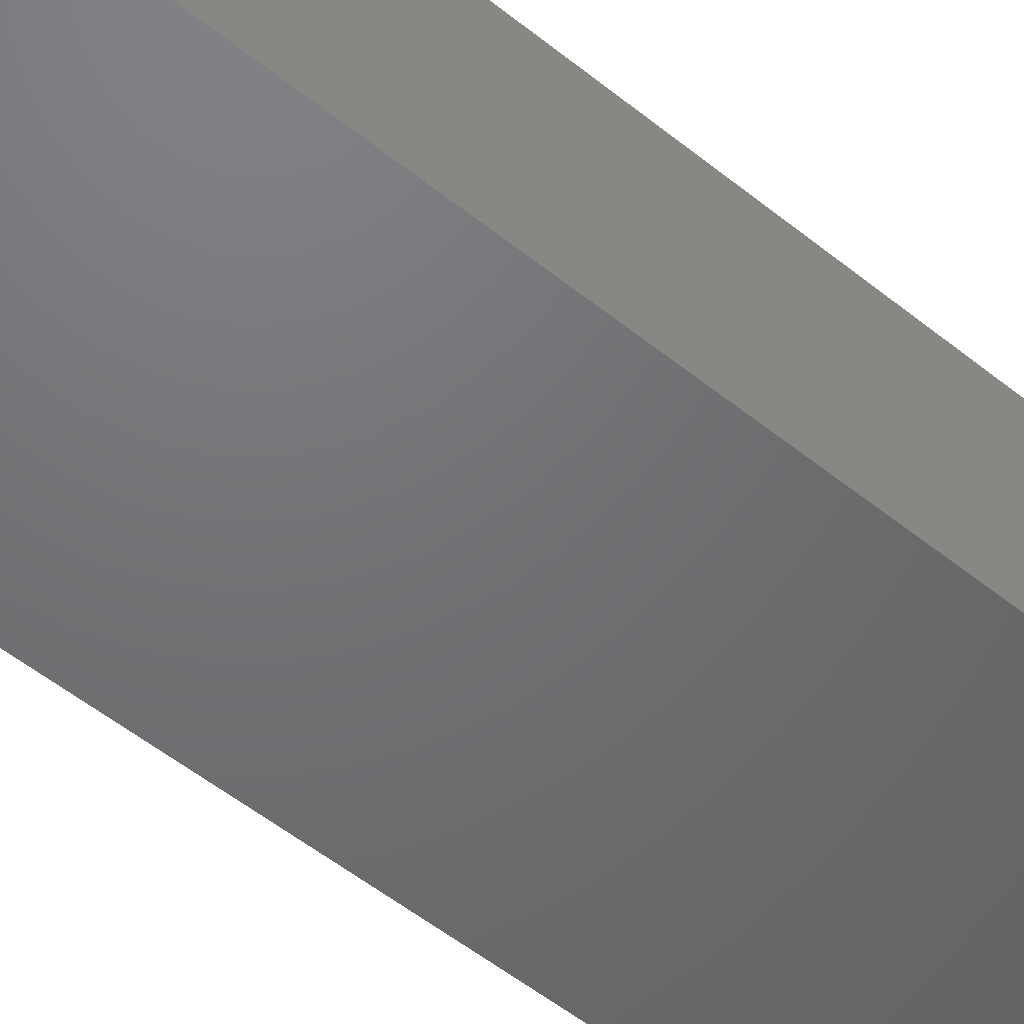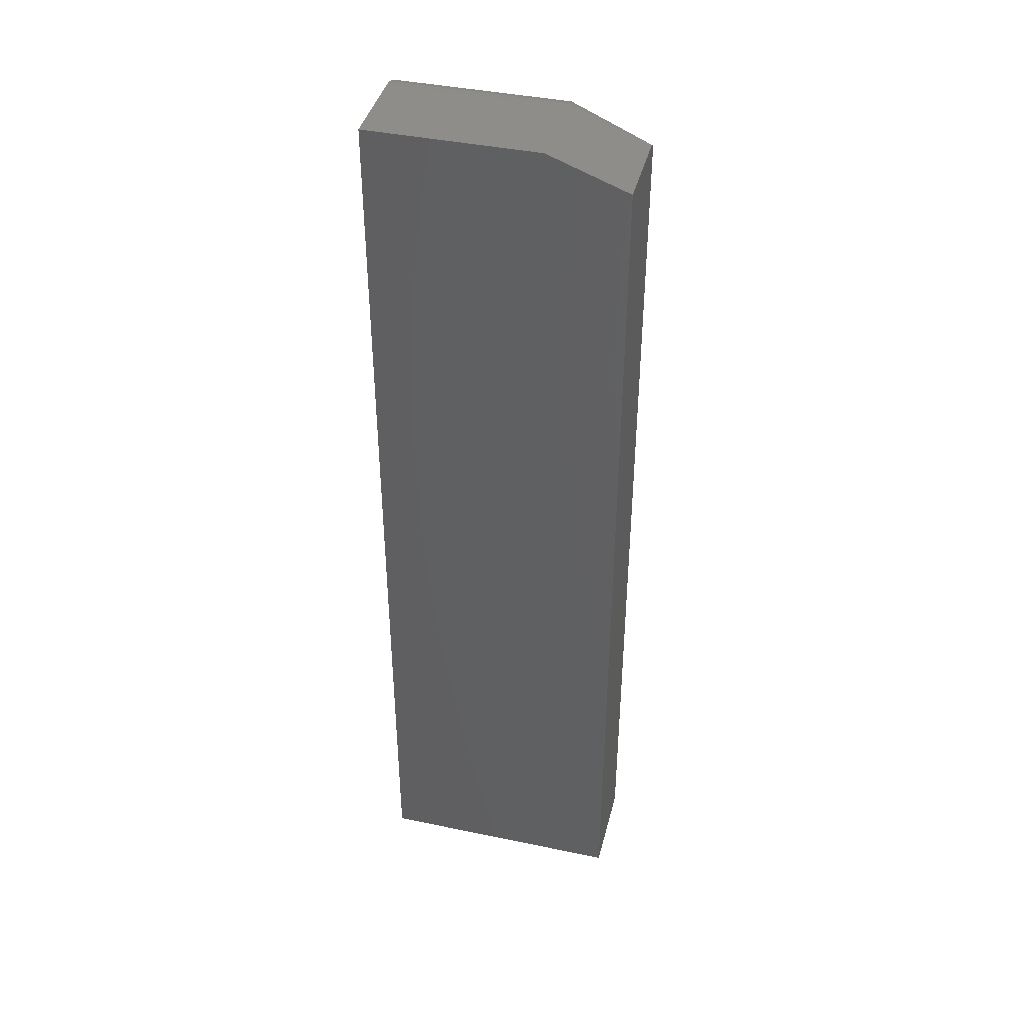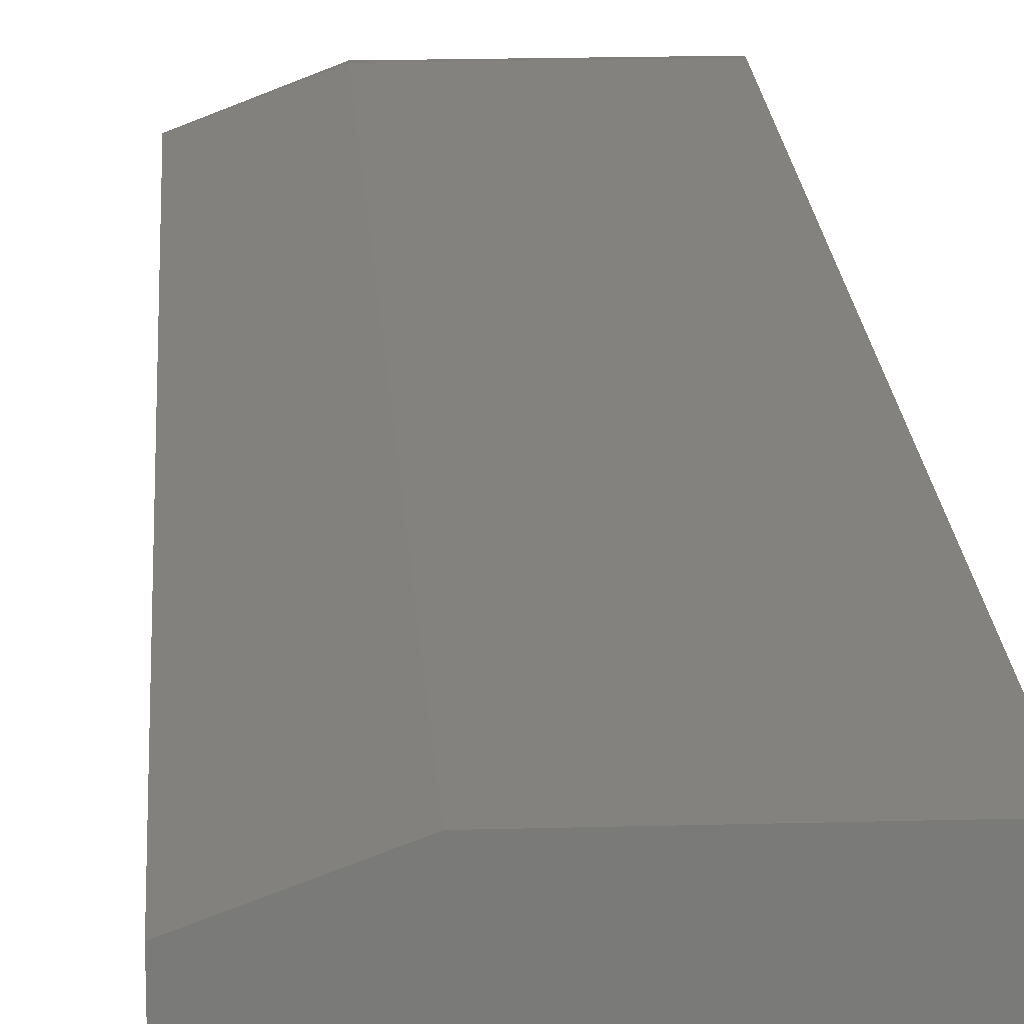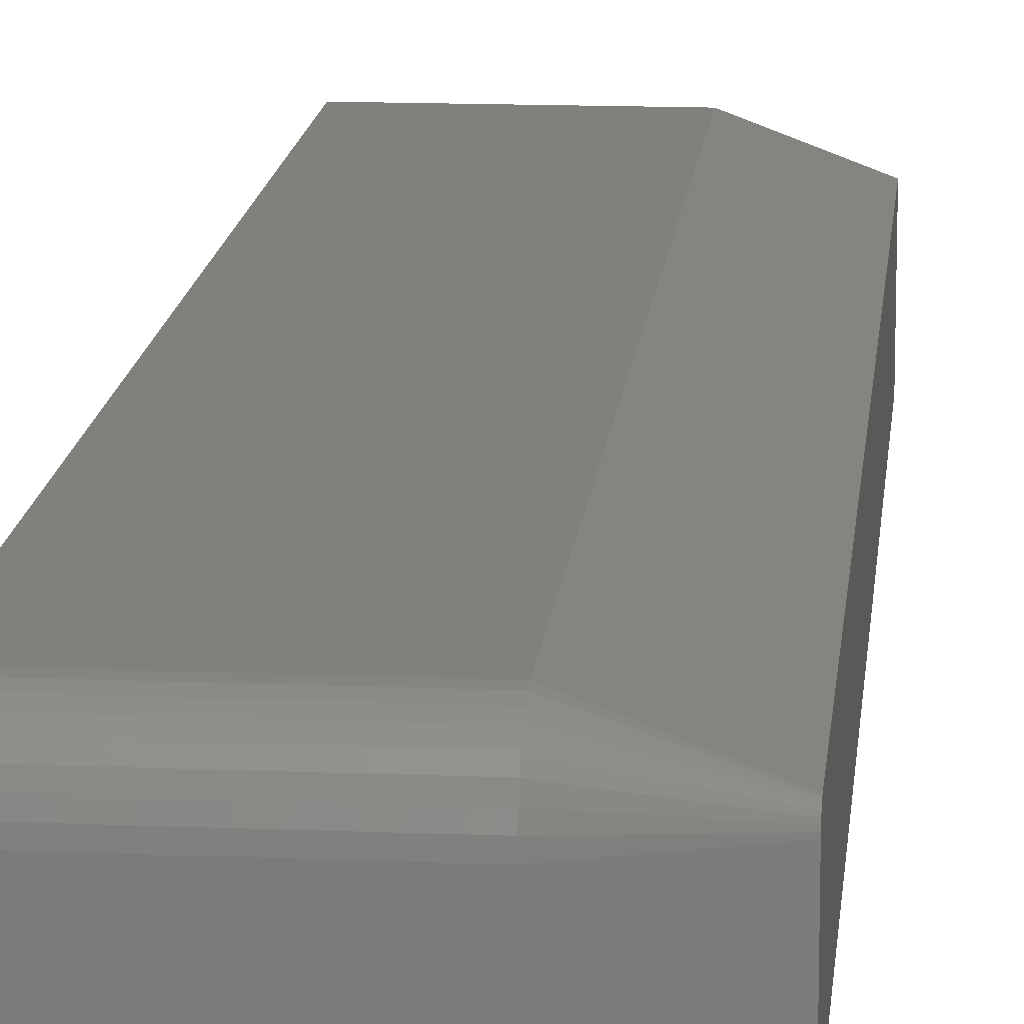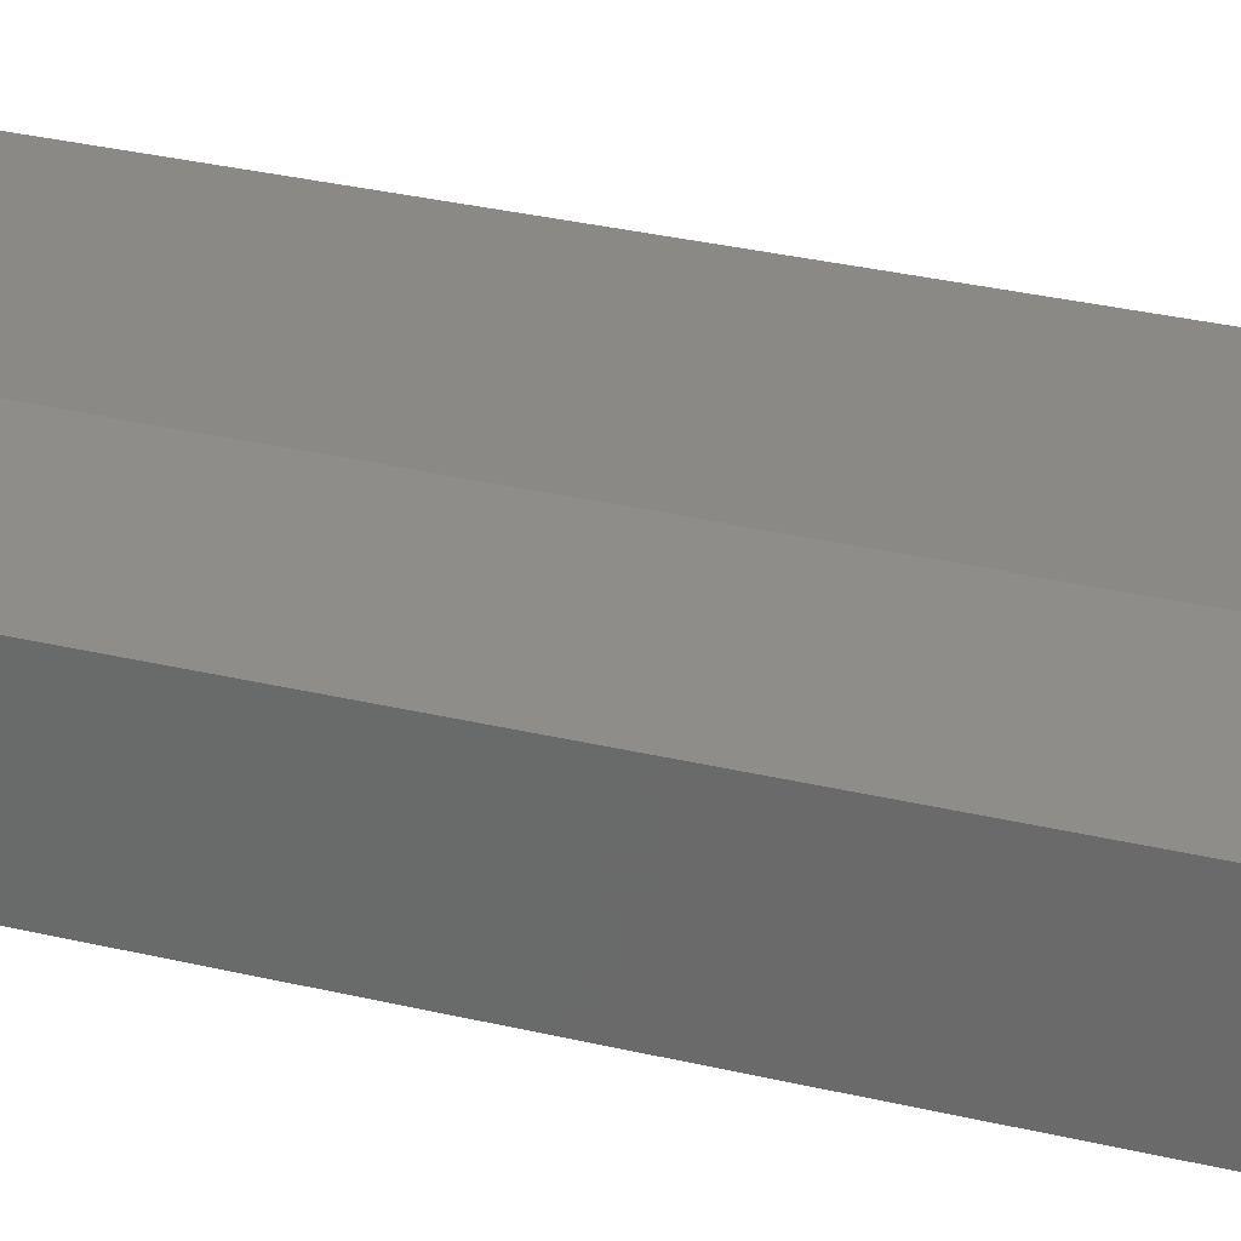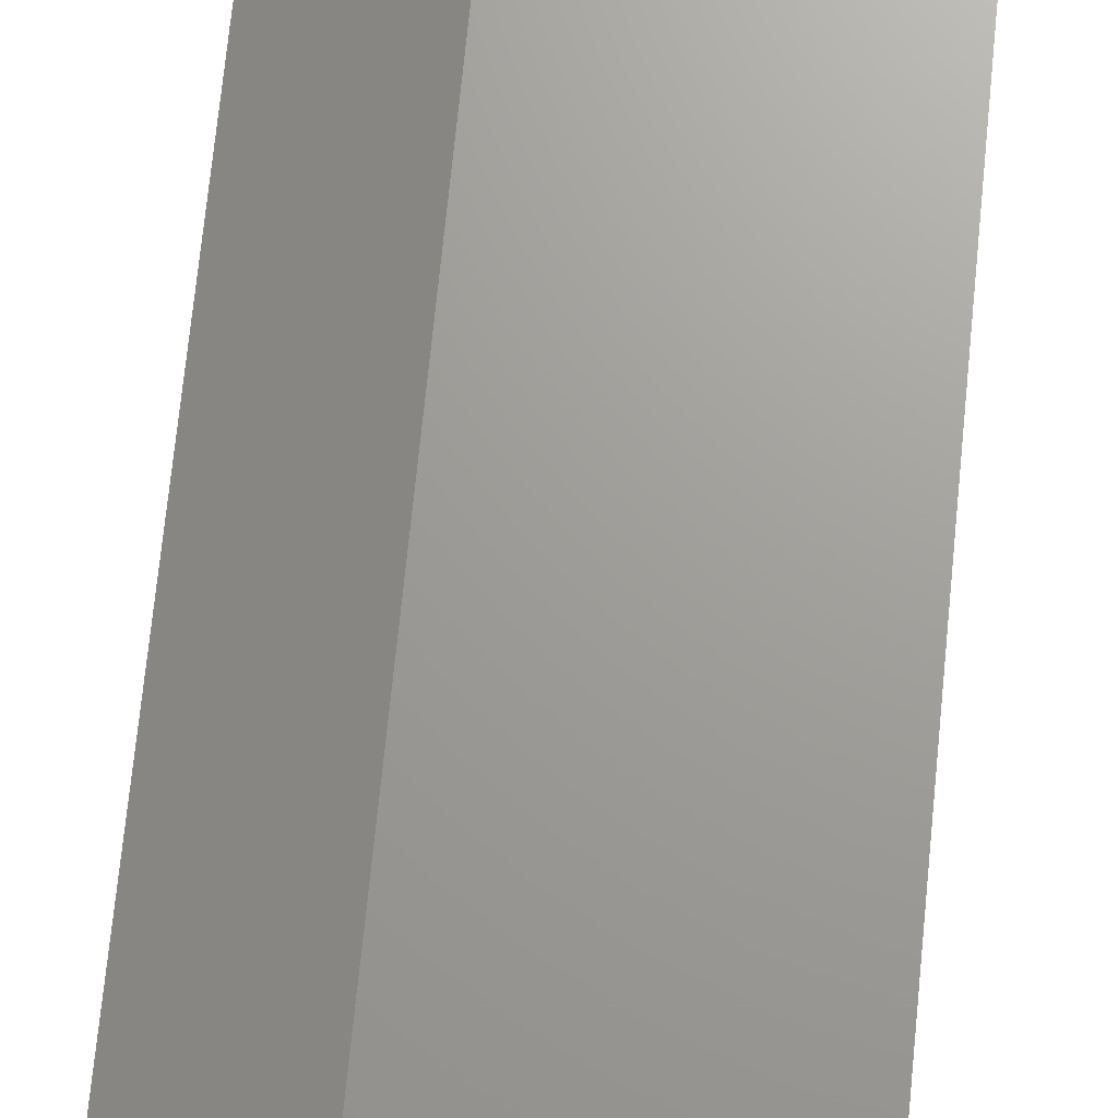
<metadata>
{"format":"stl","ext":"stl","renderer":"f3d","projection":"perspective","resolution":1024,"background":"white","views":[{"elev":-49.2,"azim":47.6,"up":"+Z"},{"elev":41.3,"azim":-165.8,"up":"+Y"},{"elev":17.5,"azim":-3.2,"up":"+Z"},{"elev":14.0,"azim":-174.8,"up":"+Z"},{"elev":28.7,"azim":-69.7,"up":"+Z"},{"elev":68.8,"azim":5.6,"up":"+Z"}]}
</metadata>
<code>
# stl→obj: 35 verts, 66 faces
v 0.1016 1.505e-17 0.02056
v -0.03125 7.681e-18 0.02056
v 0.1016 -0.0006005 0.02666
v -0.03125 -0.0006005 0.02666
v 0.1016 -0.002379 0.03252
v -0.03125 -0.002379 0.03252
v 0.1016 -0.005267 0.03792
v -0.03125 -0.005267 0.03792
v 0.1016 -0.009153 0.04266
v -0.03125 -0.009153 0.04266
v 0.1016 -0.01389 0.04654
v -0.03125 -0.01389 0.04654
v 0.1016 -0.01929 0.04943
v -0.03125 -0.01929 0.04943
v 0.1016 -0.02515 0.05121
v -0.03125 -0.02515 0.05121
v 0.1016 -0.03125 0.05181
v -0.03125 -0.03125 0.05181
v -0.03125 3.469e-18 -0.04688
v 0.1016 1.084e-17 -0.04688
v -0.09375 -0.03125 0.02837
v -0.09375 -0.02973 0.02822
v -0.09375 -0.02691 0.02706
v -0.09375 -0.02826 0.02778
v -0.09375 -0.75 -0.04688
v -0.09375 -0.75 0.02837
v -0.09375 -0.02573 0.02608
v -0.09375 -0.02475 0.0249
v -0.09375 -0.02403 0.02355
v -0.09375 -0.02359 0.02208
v -0.09375 -0.02344 0.02056
v -0.09375 -0.02344 -0.04688
v 0.1016 -0.75 0.05181
v -0.03125 -0.75 0.05181
v 0.1016 -0.75 -0.04688
f 1 2 3
f 3 2 4
f 3 4 5
f 5 4 6
f 5 6 7
f 7 6 8
f 7 8 9
f 9 8 10
f 9 10 11
f 11 10 12
f 11 12 13
f 13 12 14
f 13 14 15
f 15 14 16
f 15 16 17
f 17 16 18
f 19 2 20
f 20 2 1
f 21 22 23
f 23 22 24
f 25 26 21
f 25 21 23
f 25 23 27
f 25 27 28
f 25 28 29
f 25 29 30
f 25 30 31
f 25 31 32
f 17 18 33
f 33 18 34
f 25 35 26
f 26 35 33
f 26 33 34
f 35 25 20
f 20 25 32
f 20 32 19
f 21 26 18
f 18 26 34
f 31 2 32
f 32 2 19
f 10 23 12
f 12 23 24
f 12 24 14
f 14 24 22
f 14 22 16
f 16 22 21
f 16 21 18
f 23 10 27
f 27 10 8
f 27 8 28
f 28 8 6
f 28 6 29
f 29 6 4
f 29 4 30
f 30 4 2
f 30 2 31
f 1 5 20
f 1 3 5
f 11 13 7
f 7 9 11
f 20 15 17
f 20 17 33
f 20 33 35
f 15 20 5
f 15 5 7
f 15 7 13

</code>
